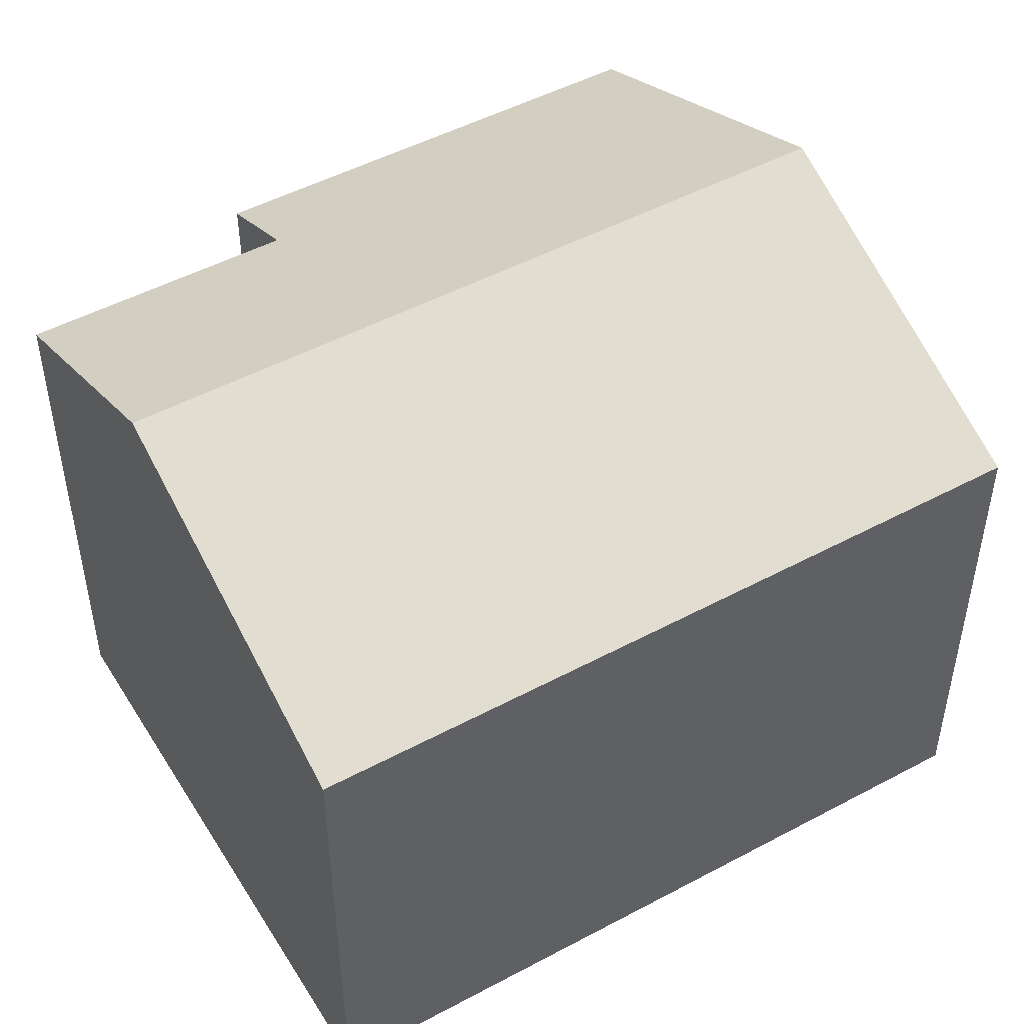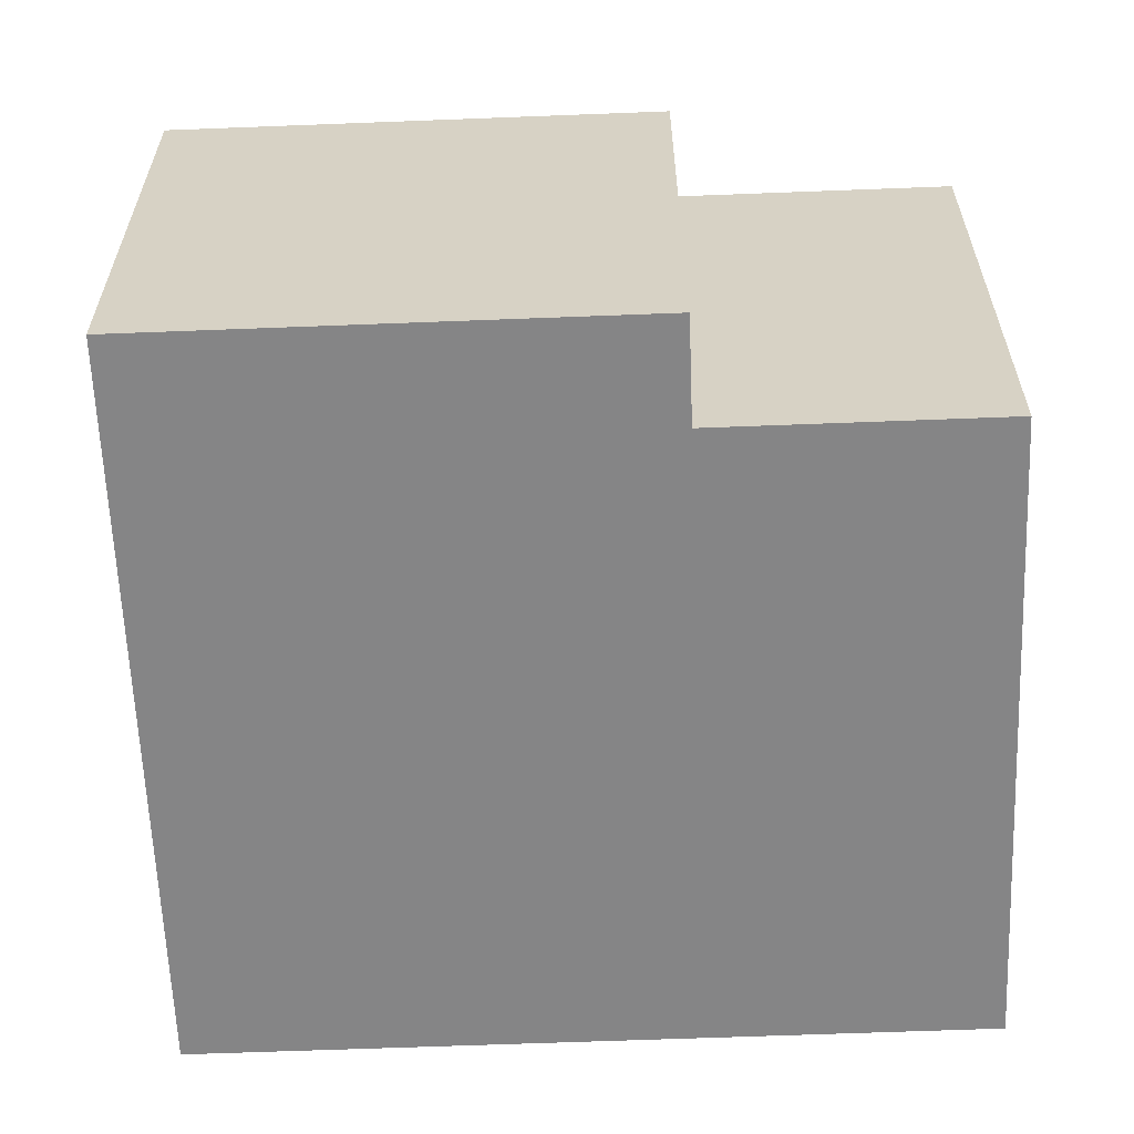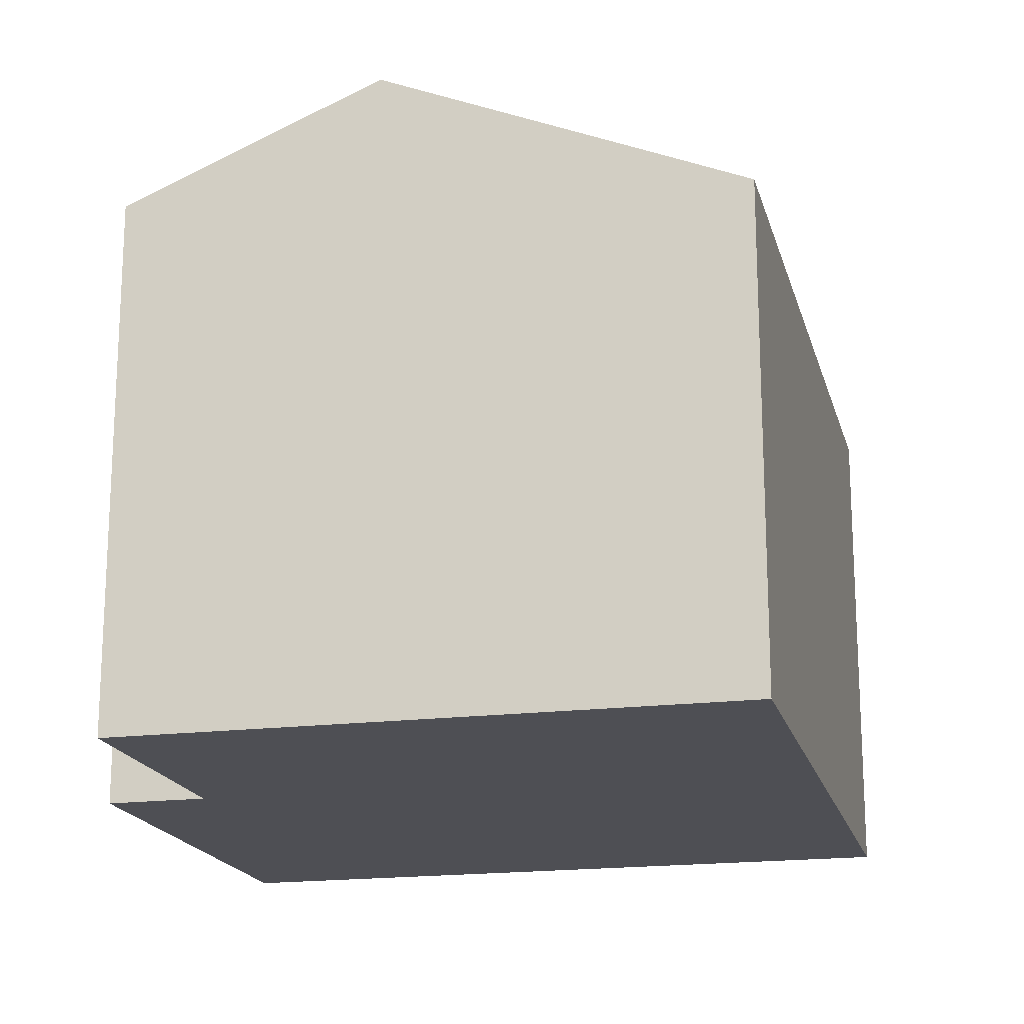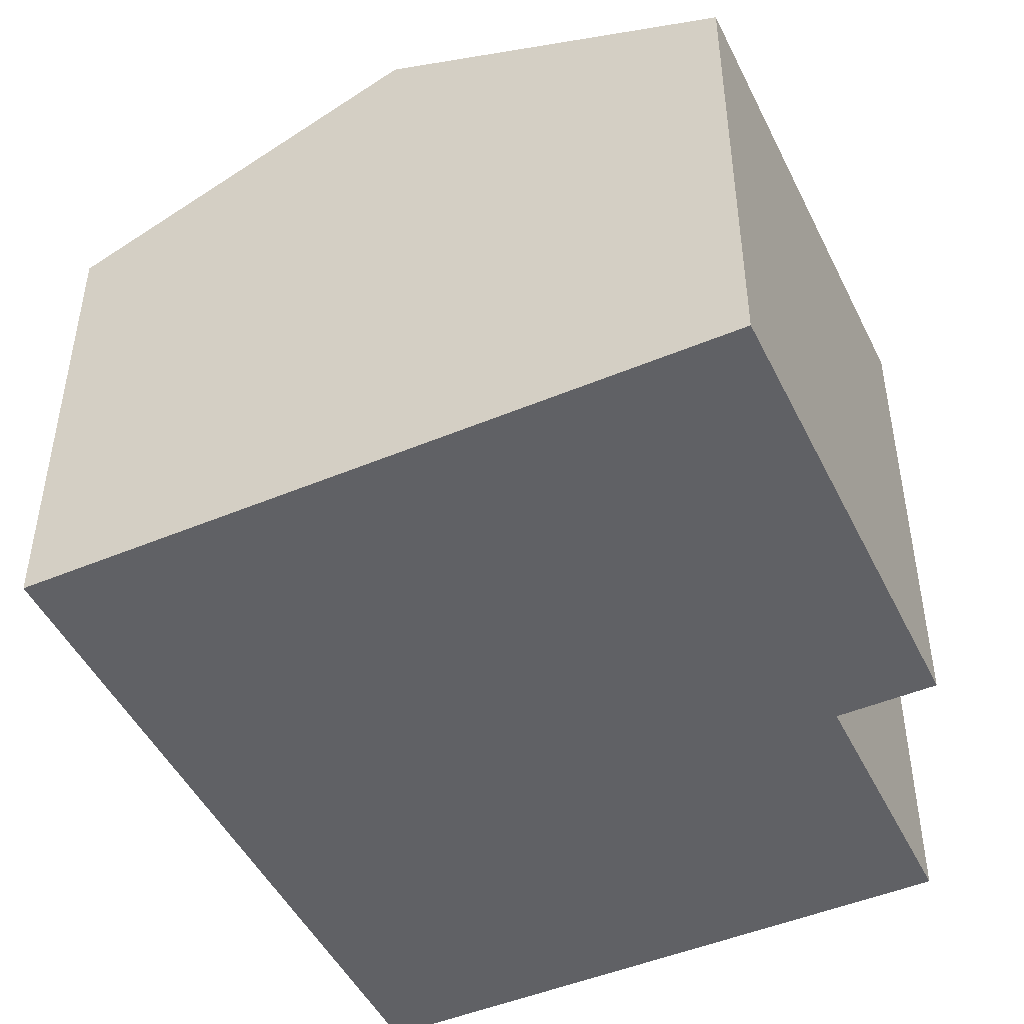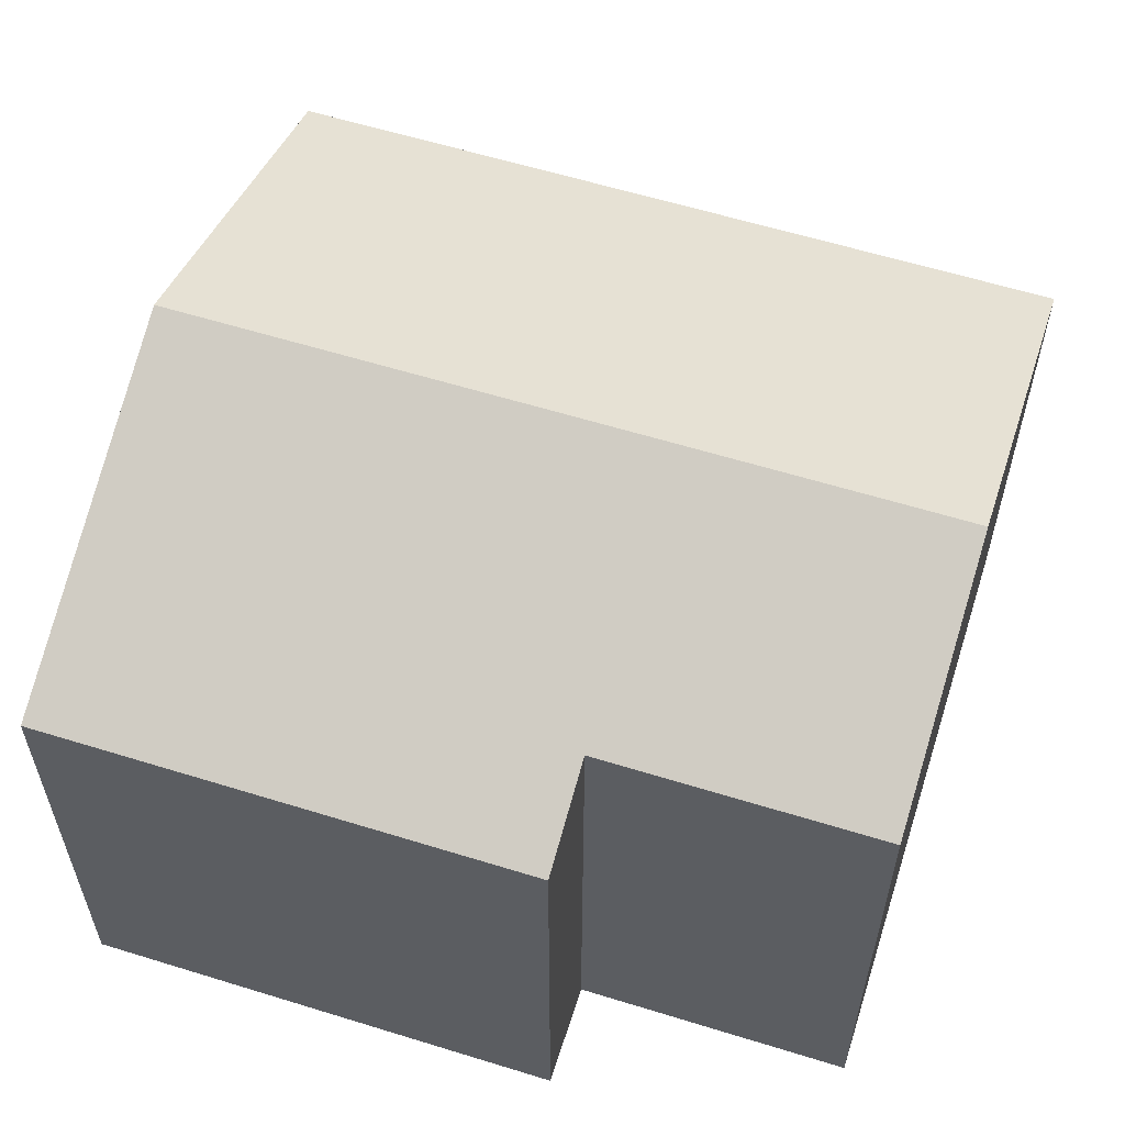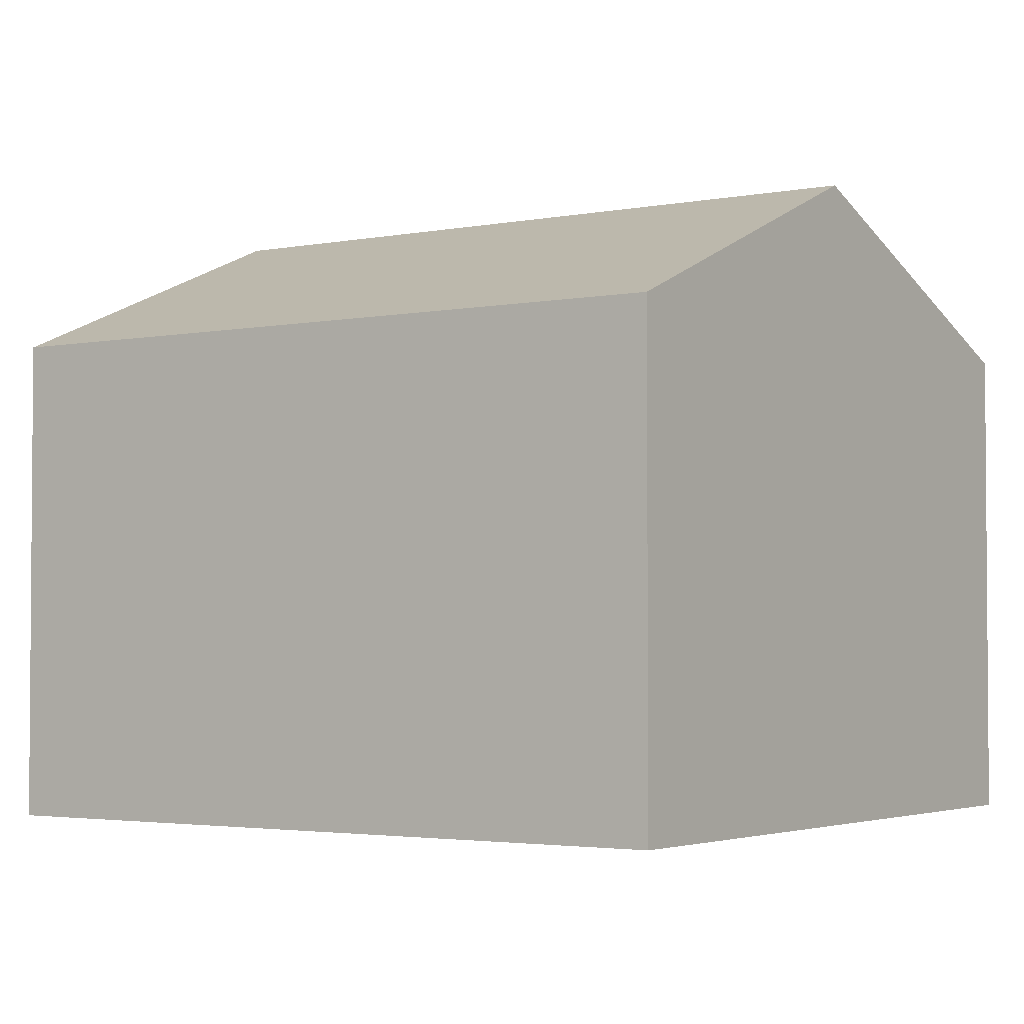
<metadata>
{"format":"obj","ext":"obj","renderer":"f3d","projection":"perspective","resolution":1024,"background":"white","views":[{"elev":49.0,"azim":43.6,"up":"+Y"},{"elev":-61.9,"azim":-103.4,"up":"+Y"},{"elev":-18.3,"azim":-1.9,"up":"+Y"},{"elev":-47.7,"azim":-170.4,"up":"+Y"},{"elev":59.6,"azim":-88.0,"up":"+Y"},{"elev":-2.8,"azim":109.0,"up":"+Y"}]}
</metadata>
<code>
v  7.118 9.527 -5.48
v  9.239 7.32 6.861
v  12.29 7.32 -4.03
v  4.064 9.527 5.41
v  0 7.32 4.482e-16
v  1.463 7.944 0.41
v  0.393 7.32 -1.402
v  1.614 7.32 -5.756
v  1.943 7.32 -6.931
v  0.353 7.944 4.37
v  1.943 4.244e-16 -6.931
v  0.393 8.585e-17 -1.402
v  0 0 0
v  1.614 3.525e-16 -5.756
v  1.463 -2.511e-17 0.41
v  0.353 -2.676e-16 4.37
v  9.239 -4.201e-16 6.861
v  4.064 -3.313e-16 5.41
v  12.29 2.468e-16 -4.03
v  7.118 3.356e-16 -5.48
g defaultobject
f 1 2 3
f 2 1 4
f 5 6 7
f 8 1 9
f 1 8 4
f 4 8 6
f 6 8 7
f 4 6 10
f 11 8 9
f 8 11 7
f 7 11 5
f 5 11 12
f 5 12 13
f 12 11 14
f 15 10 6
f 10 15 16
f 5 15 6
f 15 5 13
f 16 4 10
f 4 16 2
f 2 16 17
f 17 16 18
f 17 3 2
f 3 17 19
f 1 11 9
f 11 1 3
f 11 3 20
f 20 3 19
f 18 19 17
f 19 18 16
f 19 16 15
f 19 15 13
f 19 13 12
f 19 12 14
f 19 14 20
f 20 14 11

</code>
